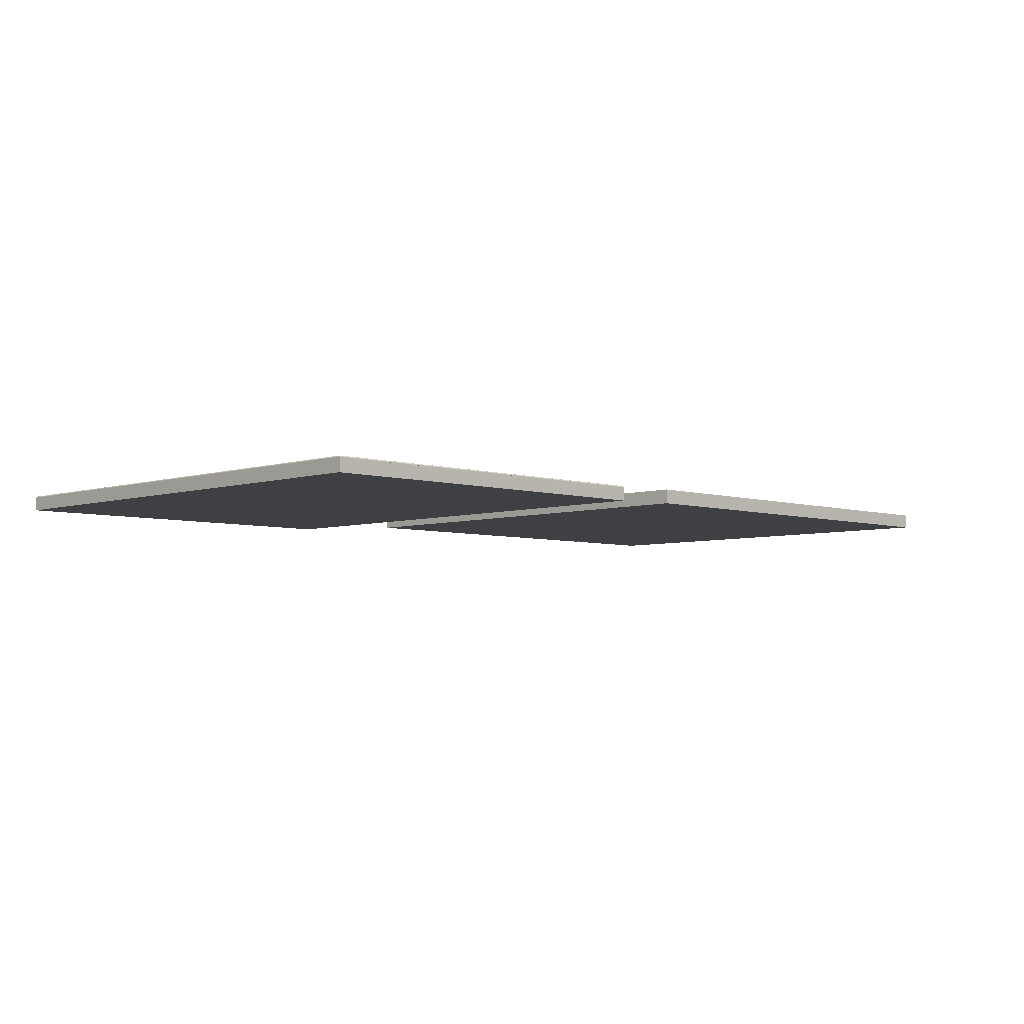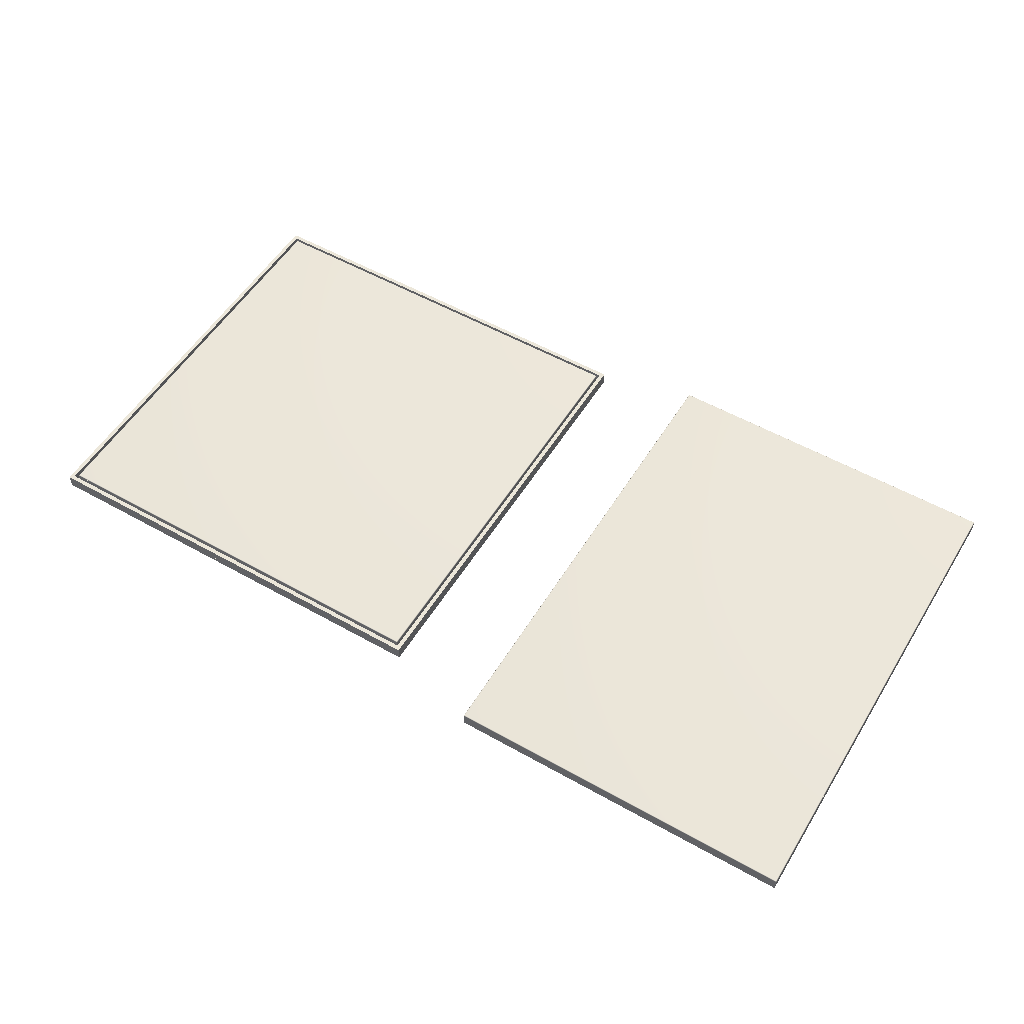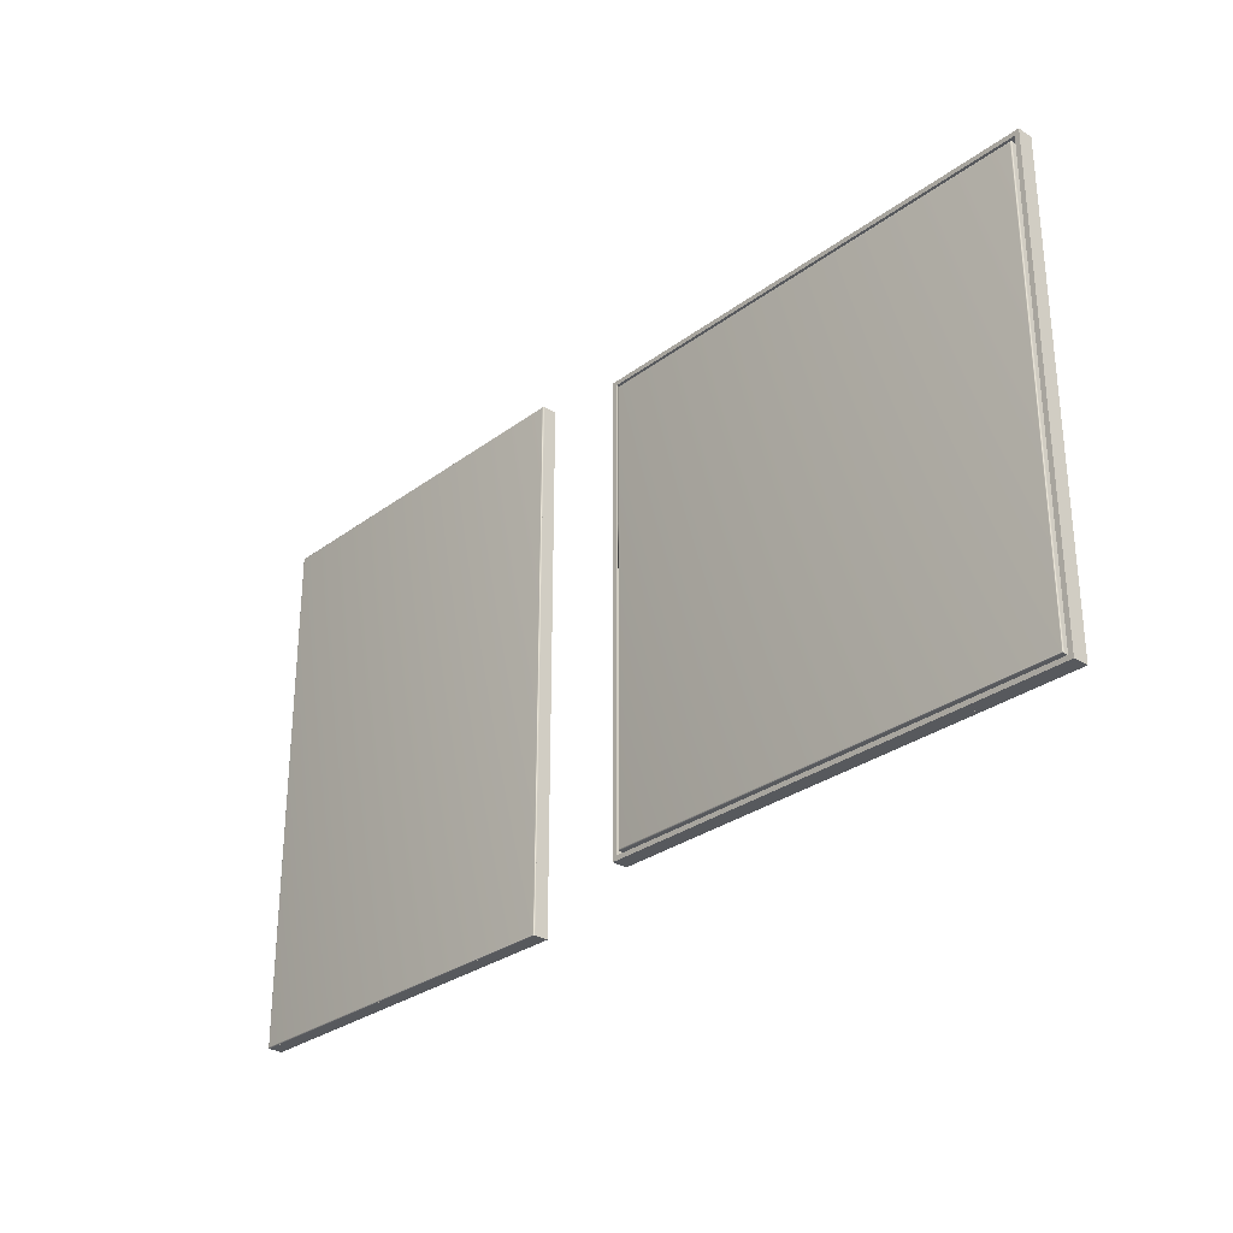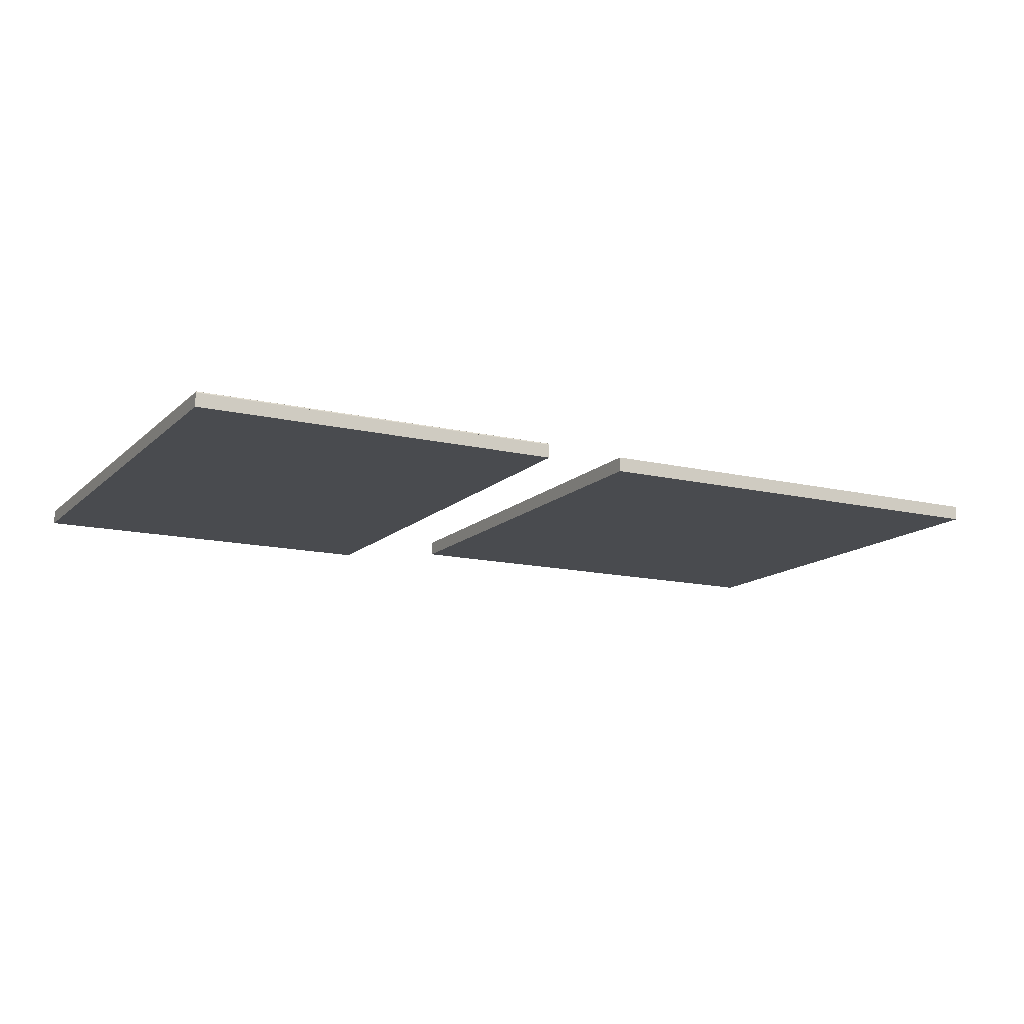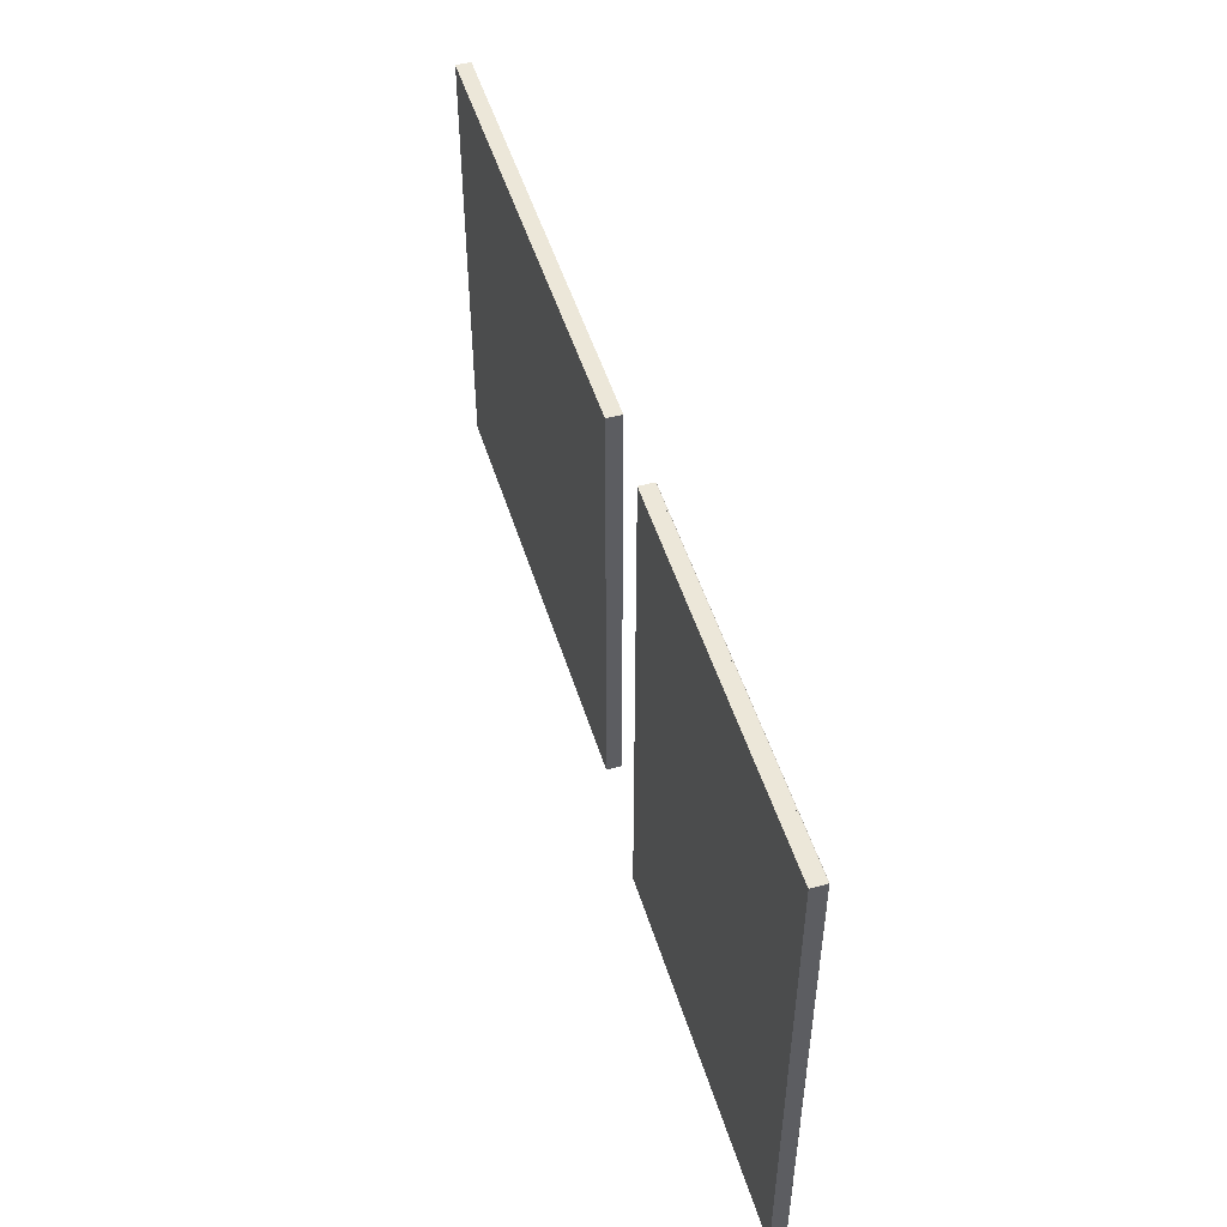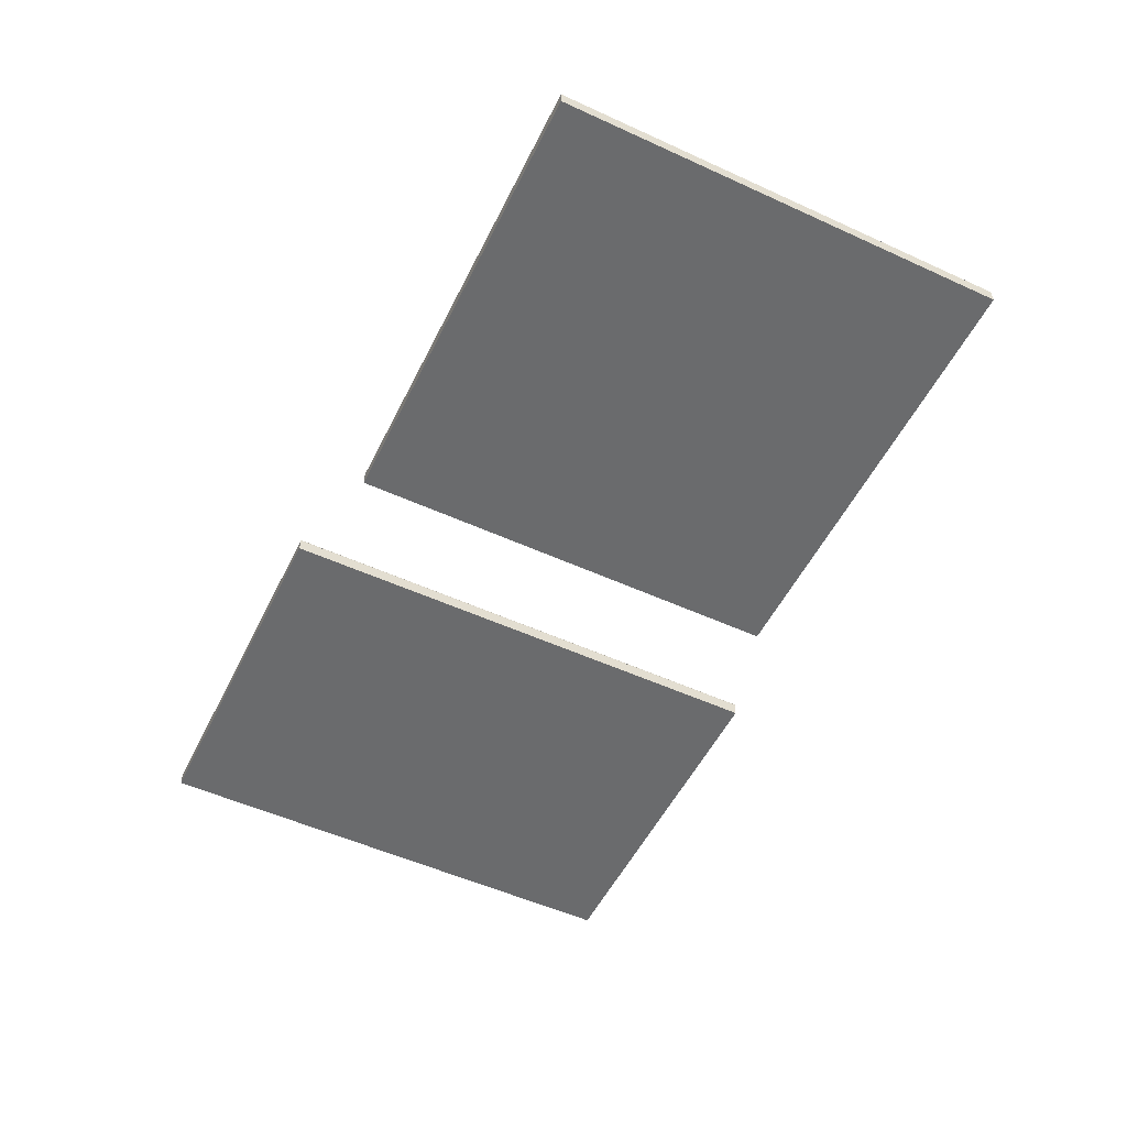
<metadata>
{"format":"obj","ext":"obj","renderer":"f3d","projection":"perspective","resolution":1024,"background":"white","views":[{"elev":-5.1,"azim":-44.5,"up":"+Z"},{"elev":54.1,"azim":-149.0,"up":"+Z"},{"elev":-29.4,"azim":47.6,"up":"+Y"},{"elev":-13.8,"azim":-28.0,"up":"+Z"},{"elev":50.1,"azim":-107.0,"up":"+Y"},{"elev":-53.2,"azim":64.0,"up":"+Z"}]}
</metadata>
<code>
o Leinwand3
v -1.629 -3.5 -0.0006
v -1.629 3.5 -0.0006
v -1.629 -3.5 -0.1806
v -1.629 3.5 -0.1806
v -6.629 3.5 -0.0006
v -6.629 -3.5 -0.0006
v -6.629 3.5 -0.1806
v -6.629 -3.5 -0.1806
f 1 3 4 2
f 5 7 8 6
f 5 6 1 2
f 8 7 4 3
f 6 8 3 1
f 2 4 7 5
o Leinwand
v 5.839 -3 0.0908
v 5.839 3 0.0908
v 5.839 -3 0.0898
v 5.839 3 0.0898
v -0.1611 3 0.0908
v -0.1611 -3 0.0908
v -0.1611 3 0.0898
v -0.1611 -3 0.0898
v -0.147 -2.986 0.1108
v -0.147 2.986 0.1108
v 5.825 -2.986 0.1108
v 5.825 2.986 0.1108
v -0.1602 2.999 0.09955
v -0.1602 -2.999 0.09955
v -0.1576 2.996 0.1058
v -0.1576 -2.996 0.1058
v -0.1531 2.992 0.1095
v -0.1531 -2.992 0.1095
v 5.838 -2.999 0.09955
v 5.835 -2.996 0.1058
v 5.831 -2.992 0.1095
v 5.838 2.999 0.09955
v 5.835 2.996 0.1058
v 5.831 2.992 0.1095
f 9 11 12 10
f 13 15 16 14
f 18 17 19 20
f 16 15 12 11
f 14 16 11 9
f 10 12 15 13
f 13 14 22 21
f 21 22 24 23
f 23 24 26 25
f 25 26 17 18
f 14 9 27 22
f 22 27 28 24
f 24 28 29 26
f 26 29 19 17
f 9 10 30 27
f 27 30 31 28
f 28 31 32 29
f 29 32 20 19
f 10 13 21 30
f 30 21 23 31
f 31 23 25 32
f 32 25 18 20
o Rahmen
v 5.945 -3.1 0.1
v 5.945 -3.1 -0.1
v 5.945 3.1 -0.1
v 5.945 3.1 0.1
v -0.255 3.1 0.1
v -0.255 3.1 -0.1
v -0.255 -3.1 -0.1
v -0.255 -3.1 0.1
v -0.255 -3.1 -0.1
v -0.255 3.1 -0.1
v 5.945 3.1 -0.1
v 5.945 -3.1 -0.1
v -0.255 -3.1 0.1
v -0.255 -3.1 -0.1
v 5.945 -3.1 -0.1
v 5.945 -3.1 0.1
v 5.945 3.1 0.1
v 5.945 3.1 -0.1
v -0.255 3.1 -0.1
v -0.255 3.1 0.1
v 5.885 -3.1 0.1
v 5.885 -3.1 -0.1
v 5.885 3.1 -0.1
v 5.885 3.1 0.1
v -0.195 3.1 0.1
v -0.195 3.1 -0.1
v -0.195 -3.1 -0.1
v -0.195 -3.1 0.1
v -0.255 -3.1 -0.04
v -0.255 3.1 -0.04
v 5.945 3.1 -0.04
v 5.945 -3.1 -0.04
v -0.255 -3.04 0.1
v -0.255 -3.04 -0.1
v 5.945 -3.04 -0.1
v 5.945 -3.04 0.1
v 5.945 3.04 0.1
v 5.945 3.04 -0.1
v -0.255 3.04 -0.1
v -0.255 3.04 0.1
v 5.915 -3.1 0.1
v 5.915 -3.1 -0.1
v 5.915 3.1 -0.1
v 5.915 3.1 0.1
v -0.225 3.1 0.1
v -0.225 3.1 -0.1
v -0.225 -3.1 -0.1
v -0.225 -3.1 0.1
v -0.255 -3.1 -0.07
v -0.255 3.1 -0.07
v 5.945 3.1 -0.07
v 5.945 -3.1 -0.07
v -0.255 -3.07 0.1
v -0.255 -3.07 -0.1
v 5.945 -3.07 -0.1
v 5.945 -3.07 0.1
v 5.945 3.07 0.1
v 5.945 3.07 -0.1
v -0.255 3.07 -0.1
v -0.255 3.07 0.1
f 33 34 35 36
f 37 38 39 40
f 41 42 43 44
f 45 46 47 48
f 49 50 51 52
f 56 55 54 53
f 60 59 58 57
f 64 63 62 61
f 68 67 66 65
f 72 71 70 69
f 53 54 74 73
f 73 74 34 33
f 54 55 75 74
f 74 75 35 34
f 55 56 76 75
f 75 76 36 35
f 56 53 73 76
f 76 73 33 36
f 57 58 78 77
f 77 78 38 37
f 58 59 79 78
f 78 79 39 38
f 59 60 80 79
f 79 80 40 39
f 60 57 77 80
f 80 77 37 40
f 61 62 82 81
f 81 82 42 41
f 62 63 83 82
f 82 83 43 42
f 63 64 84 83
f 83 84 44 43
f 64 61 81 84
f 84 81 41 44
f 65 66 86 85
f 85 86 46 45
f 66 67 87 86
f 86 87 47 46
f 67 68 88 87
f 87 88 48 47
f 68 65 85 88
f 88 85 45 48
f 69 70 90 89
f 89 90 50 49
f 70 71 91 90
f 90 91 51 50
f 71 72 92 91
f 91 92 52 51
f 72 69 89 92
f 92 89 49 52
o Leinwand1
v -1.629 -3.5 0.0005
v -1.629 3.5 0.0005
v -1.629 -3.5 -0.0005
v -1.629 3.5 -0.0005
v -6.629 3.5 0.0005
v -6.629 -3.5 0.0005
v -6.629 3.5 -0.0005
v -6.629 -3.5 -0.0005
v -6.615 -3.486 0.0205
v -6.615 3.486 0.0205
v -1.643 -3.486 0.0205
v -1.643 3.486 0.0205
v -6.628 3.499 0.00925
v -6.628 -3.499 0.00925
v -6.626 3.496 0.0155
v -6.626 -3.496 0.0155
v -6.621 3.492 0.01925
v -6.621 -3.492 0.01925
v -1.63 -3.499 0.00925
v -1.633 -3.496 0.0155
v -1.637 -3.492 0.01925
v -1.63 3.499 0.00925
v -1.633 3.496 0.0155
v -1.637 3.492 0.01925
f 93 95 96 94
f 97 99 100 98
f 102 101 103 104
f 100 99 96 95
f 98 100 95 93
f 94 96 99 97
f 97 98 106 105
f 105 106 108 107
f 107 108 110 109
f 109 110 101 102
f 98 93 111 106
f 106 111 112 108
f 108 112 113 110
f 110 113 103 101
f 93 94 114 111
f 111 114 115 112
f 112 115 116 113
f 113 116 104 103
f 94 97 105 114
f 114 105 107 115
f 115 107 109 116
f 116 109 102 104
o Leinwand2
v 5.839 -3 0.09
v 5.839 3 0.09
v 5.839 -3 -0.09
v 5.839 3 -0.09
v -0.1611 3 0.09
v -0.1611 -3 0.09
v -0.1611 3 -0.09
v -0.1611 -3 -0.09
f 117 119 120 118
f 121 123 124 122
f 121 122 117 118
f 124 123 120 119
f 122 124 119 117
f 118 120 123 121

</code>
